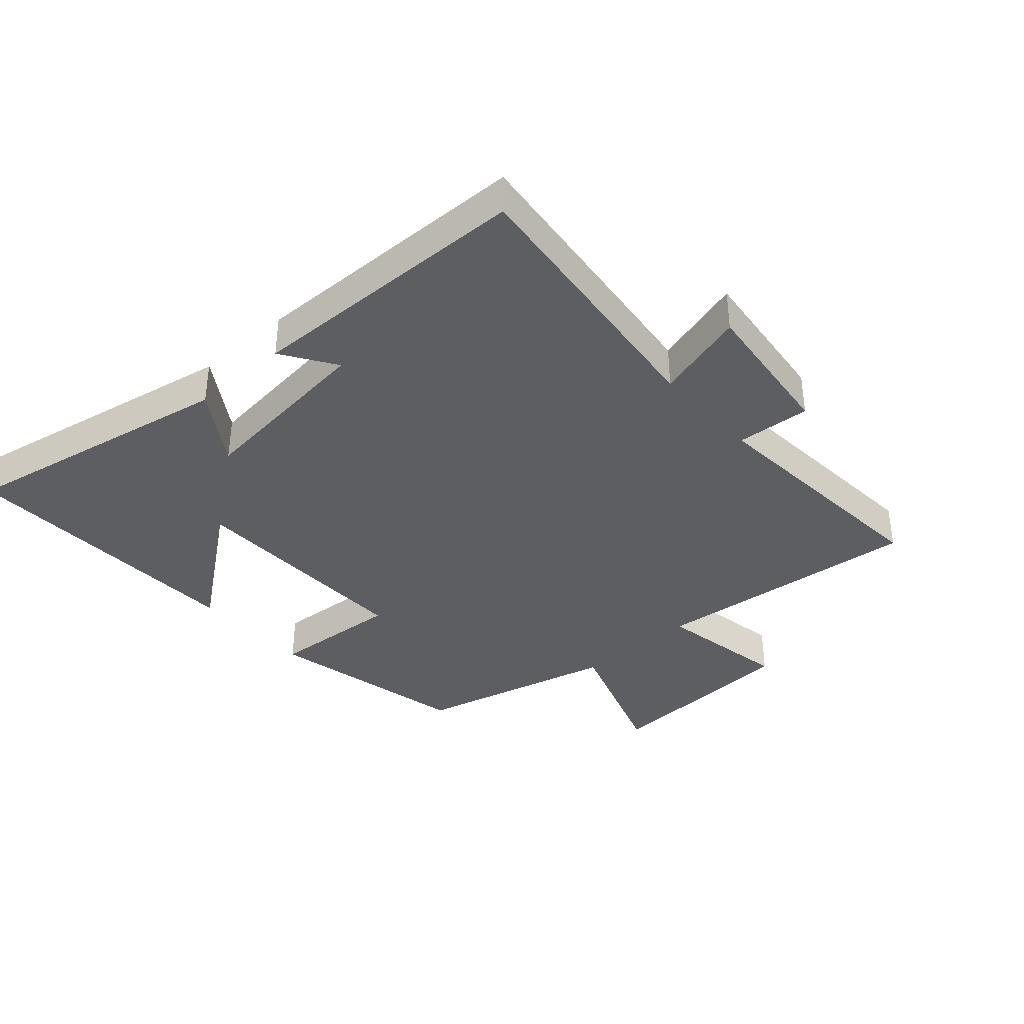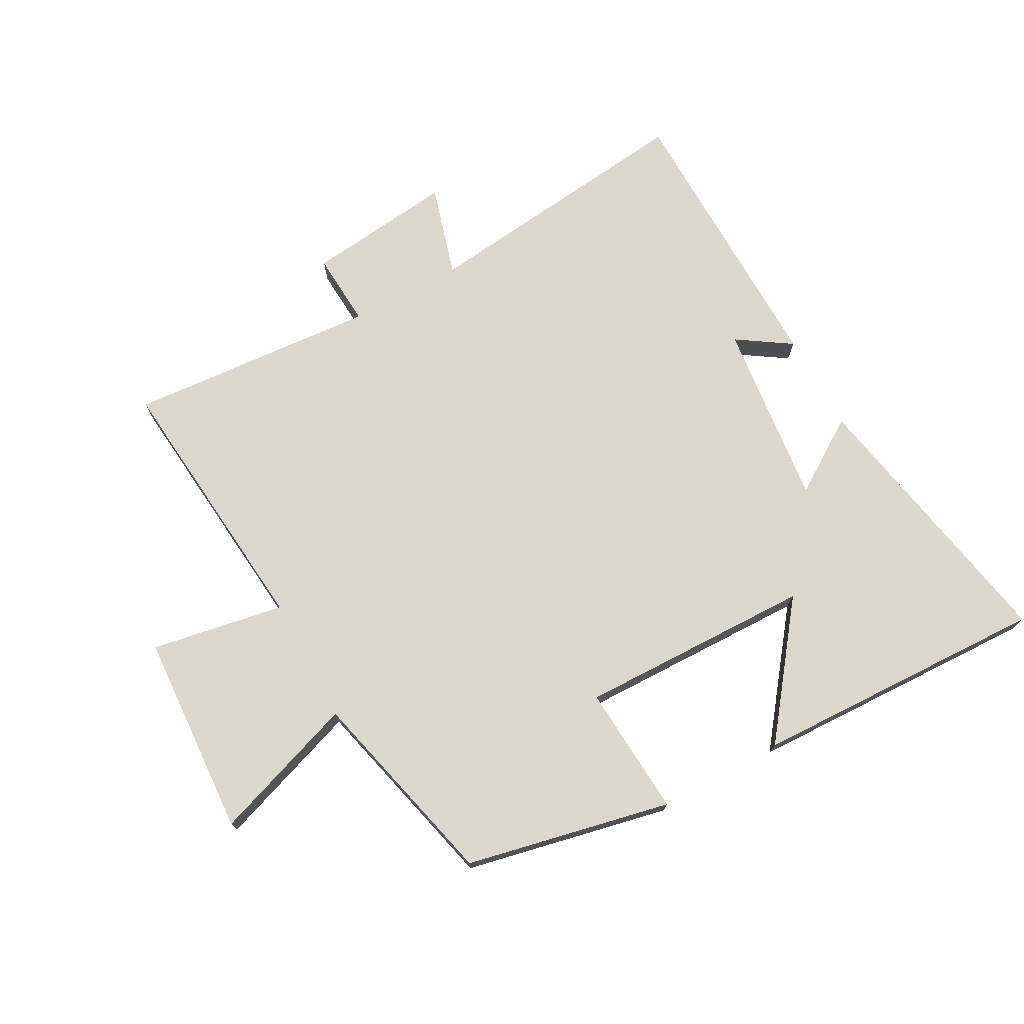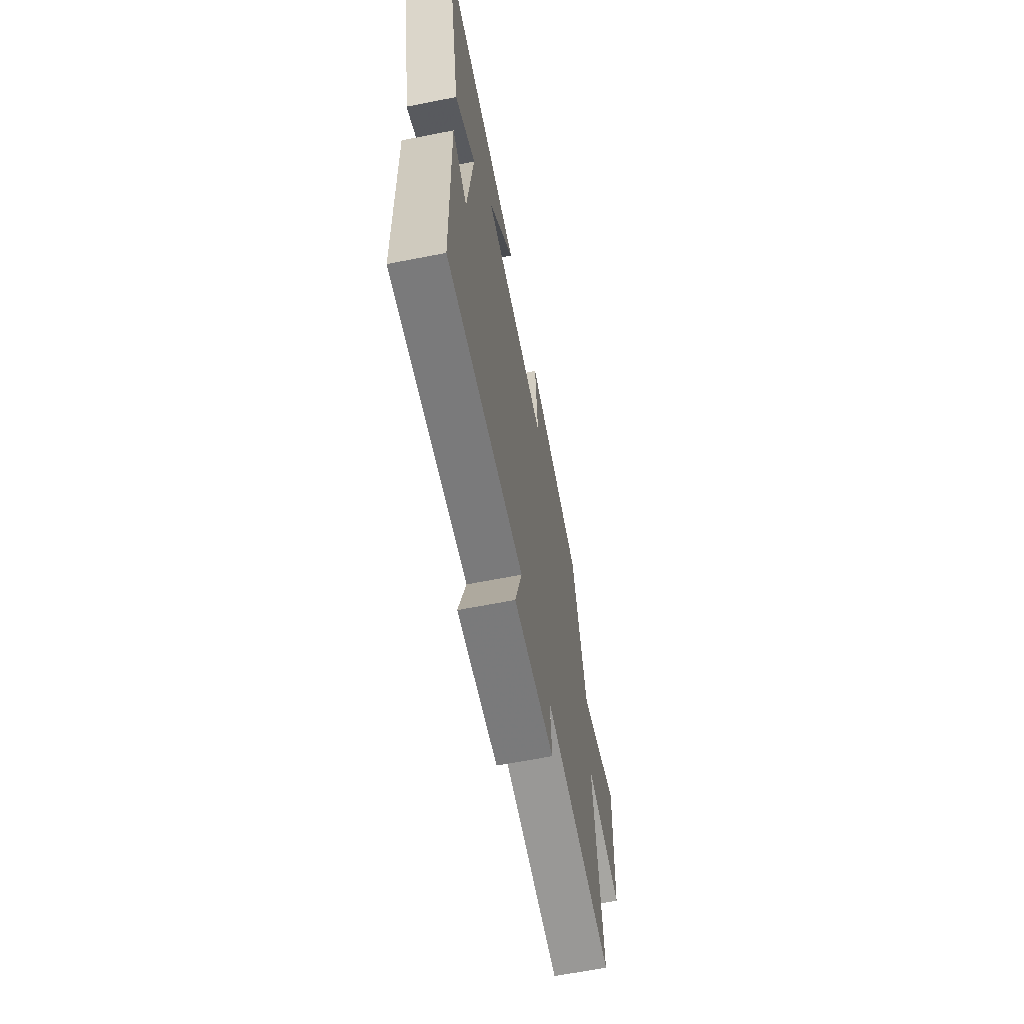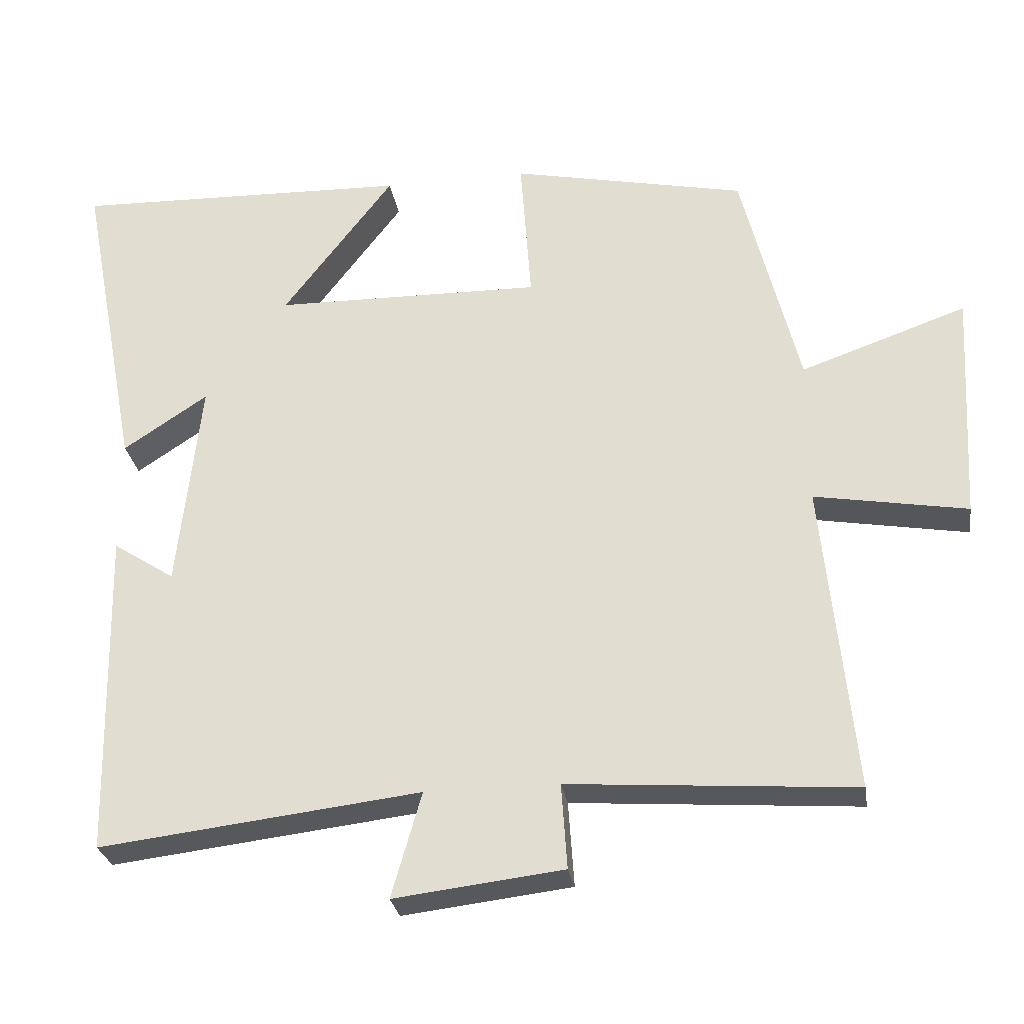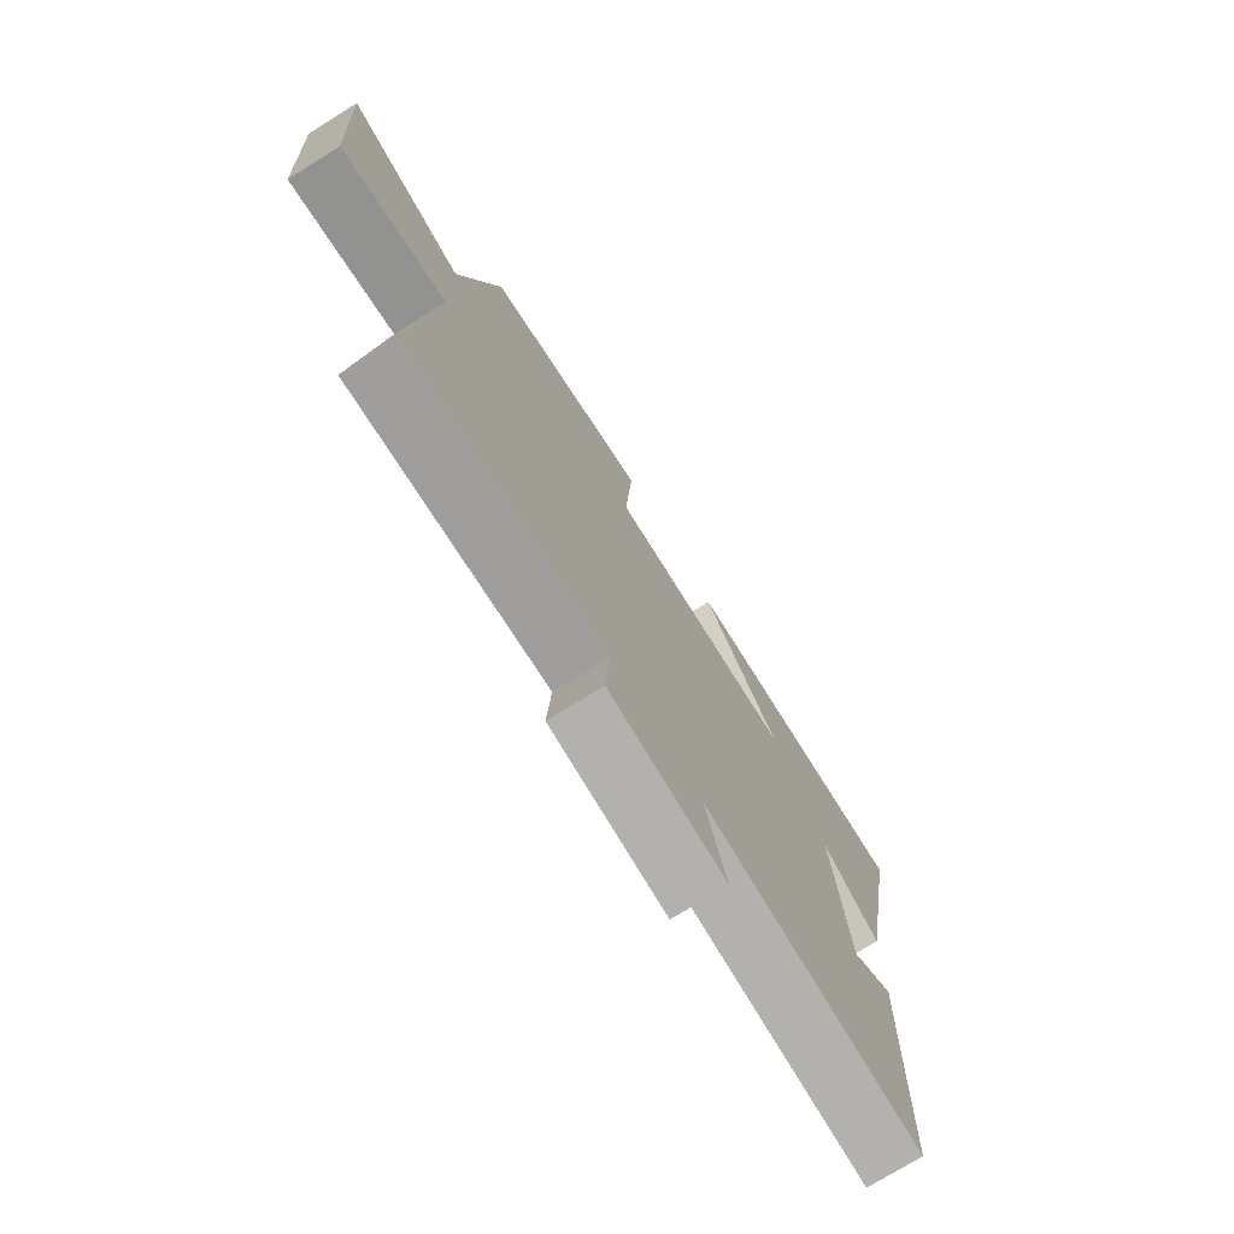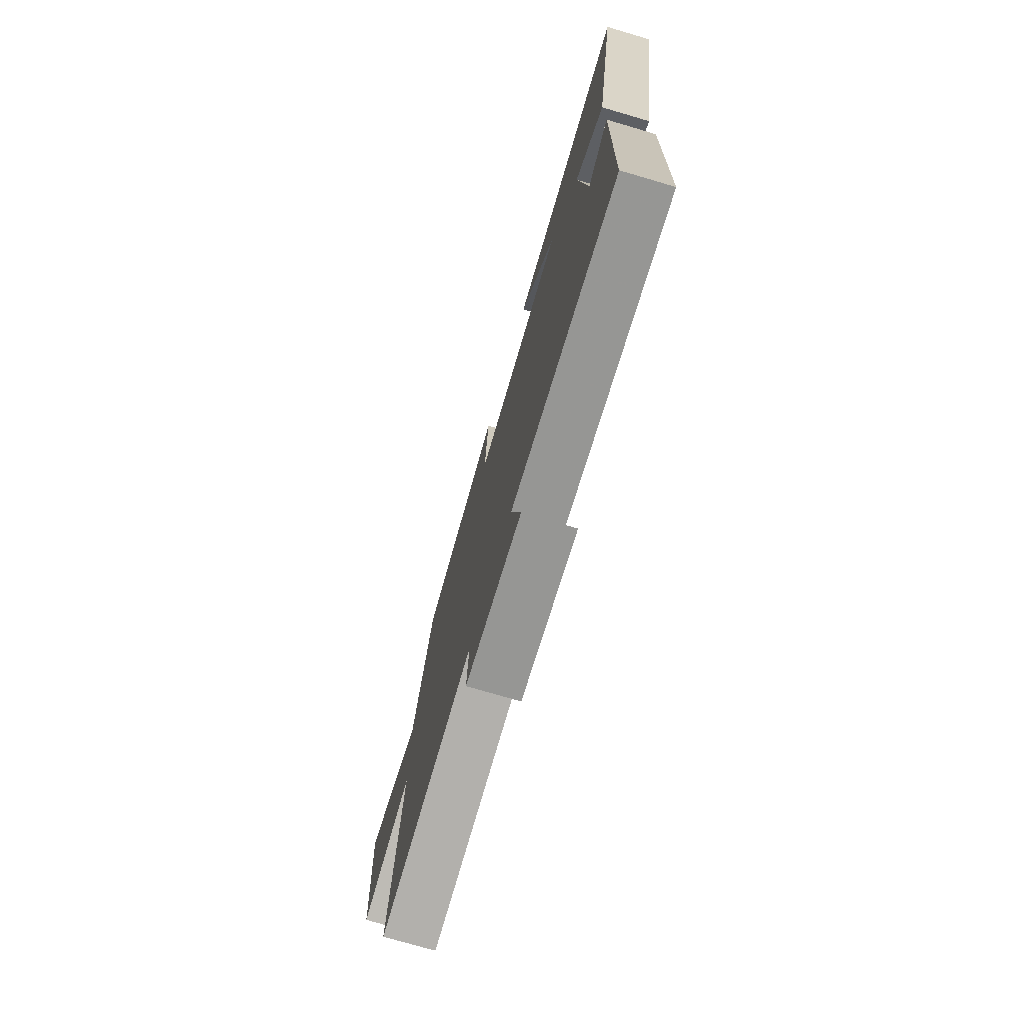
<metadata>
{"format":"obj","ext":"obj","renderer":"f3d","projection":"perspective","resolution":1024,"background":"white","views":[{"elev":-37.4,"azim":131.8,"up":"+Y"},{"elev":73.4,"azim":-28.4,"up":"+Y"},{"elev":-64.6,"azim":101.2,"up":"+Z"},{"elev":-28.1,"azim":-171.1,"up":"+Z"},{"elev":-74.2,"azim":-58.2,"up":"+Z"},{"elev":-74.5,"azim":73.6,"up":"+Z"}]}
</metadata>
<code>
v -0.42 0.07 0.431
v -0.092 0.07 0.5
v -0.107 0.07 0.291
v 0.267 0.07 0.297
v 0.112 0.07 0.5
v 0.585 0.07 0.514
v 0.5 0.07 0.069
v 0.382 0.07 0.147
v 0.414 0.07 -0.149
v 0.5 0.07 -0.093
v 0.49 0.07 -0.553
v 0.042 0.07 -0.5
v 0.084 0.07 -0.647
v -0.152 0.07 -0.619
v -0.144 0.07 -0.5
v -0.543 0.07 -0.529
v -0.5 0.07 -0.096
v -0.713 0.07 -0.133
v -0.731 0.07 0.191
v -0.5 0.07 0.11
v -0.42 0 0.431
v -0.092 0 0.5
v -0.107 0 0.291
v 0.267 0 0.297
v 0.112 0 0.5
v 0.585 0 0.514
v 0.5 0 0.069
v 0.382 0 0.147
v 0.414 0 -0.149
v 0.5 0 -0.093
v 0.49 0 -0.553
v 0.042 0 -0.5
v 0.084 0 -0.647
v -0.152 0 -0.619
v -0.144 0 -0.5
v -0.543 0 -0.529
v -0.5 0 -0.096
v -0.713 0 -0.133
v -0.731 0 0.191
v -0.5 0 0.11
f 17 18 19 20
f 17 20 1 2
f 15 16 17
f 12 13 14 15
f 12 15 17
f 9 10 11 12
f 8 9 12 17
f 5 6 7 8
f 4 5 8
f 3 4 8 17
f 2 3 17
f 40 39 38 37
f 22 21 40 37
f 37 36 35
f 35 34 33 32
f 37 35 32
f 32 31 30 29
f 37 32 29 28
f 28 27 26 25
f 28 25 24
f 37 28 24 23
f 37 23 22
f 1 21 22 2
f 2 22 23 3
f 3 23 24 4
f 4 24 25 5
f 5 25 26 6
f 6 26 27 7
f 7 27 28 8
f 8 28 29 9
f 9 29 30 10
f 10 30 31 11
f 11 31 32 12
f 12 32 33 13
f 13 33 34 14
f 14 34 35 15
f 15 35 36 16
f 16 36 37 17
f 17 37 38 18
f 18 38 39 19
f 19 39 40 20
f 20 40 21 1

</code>
